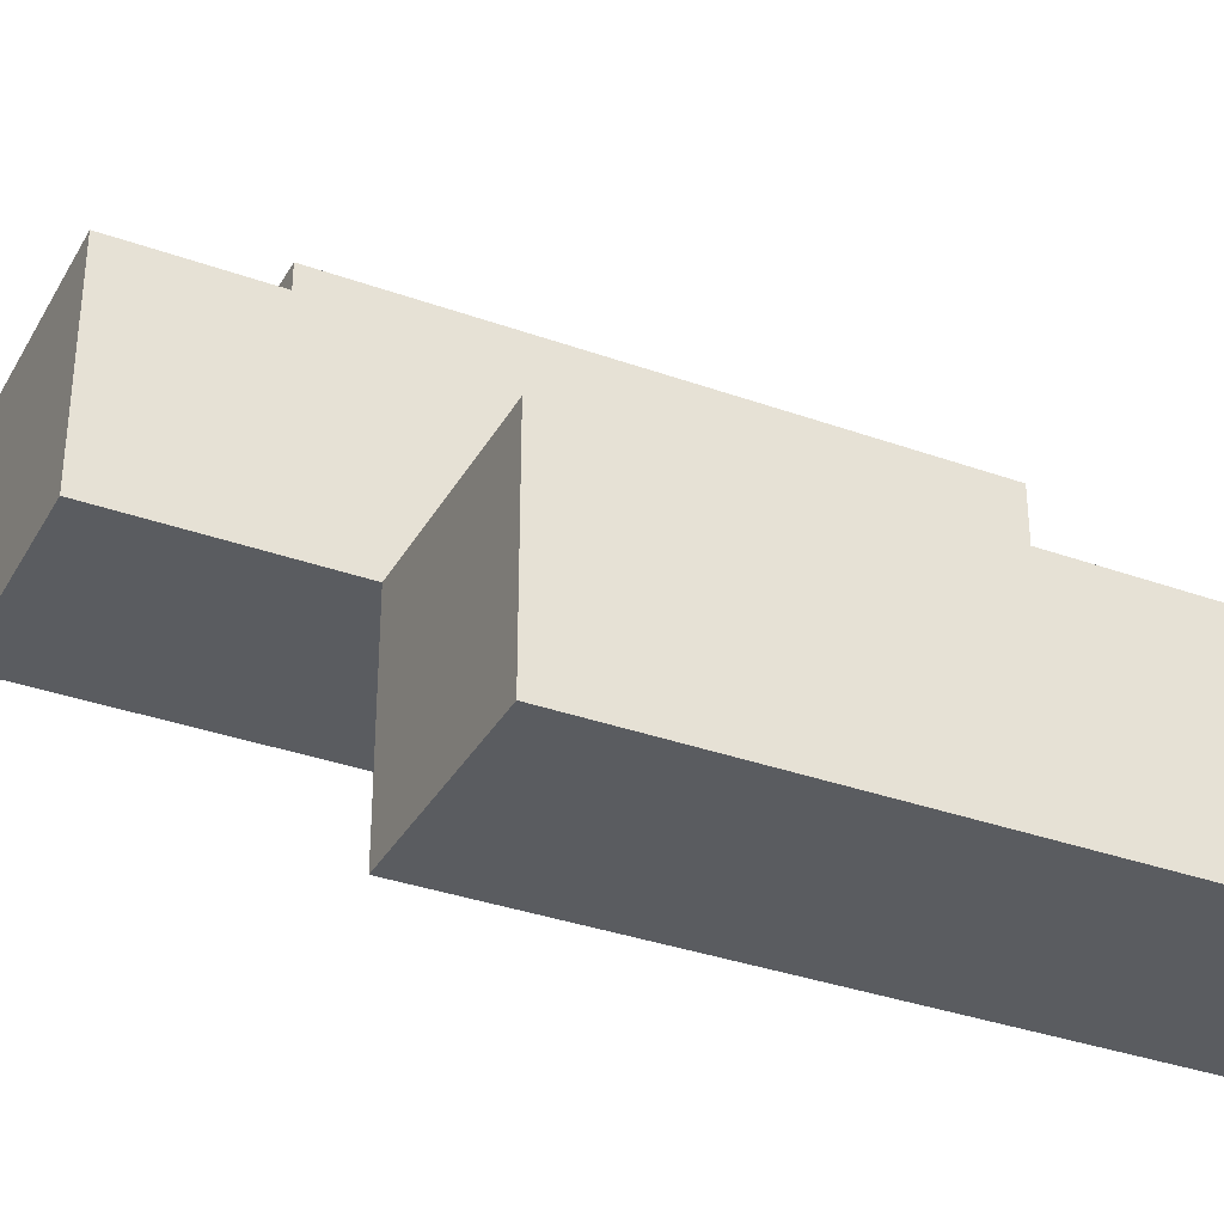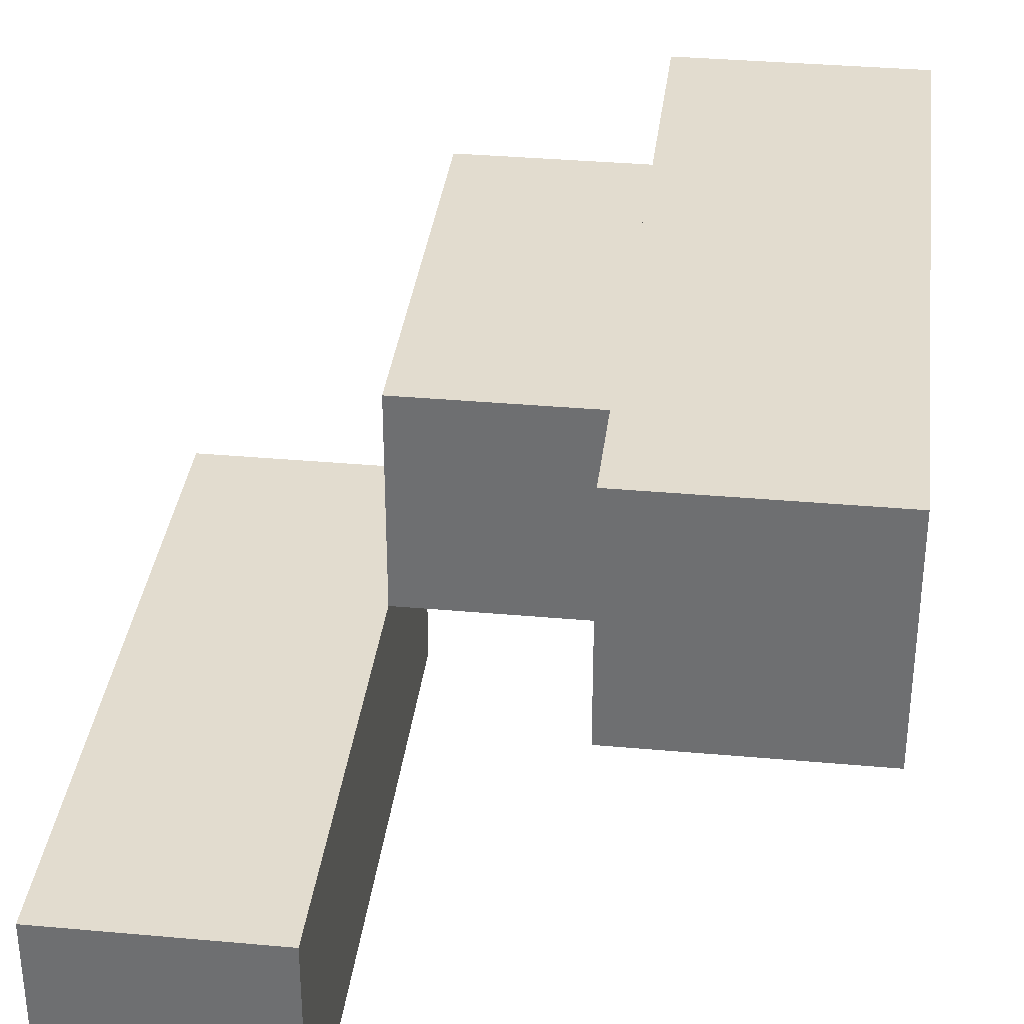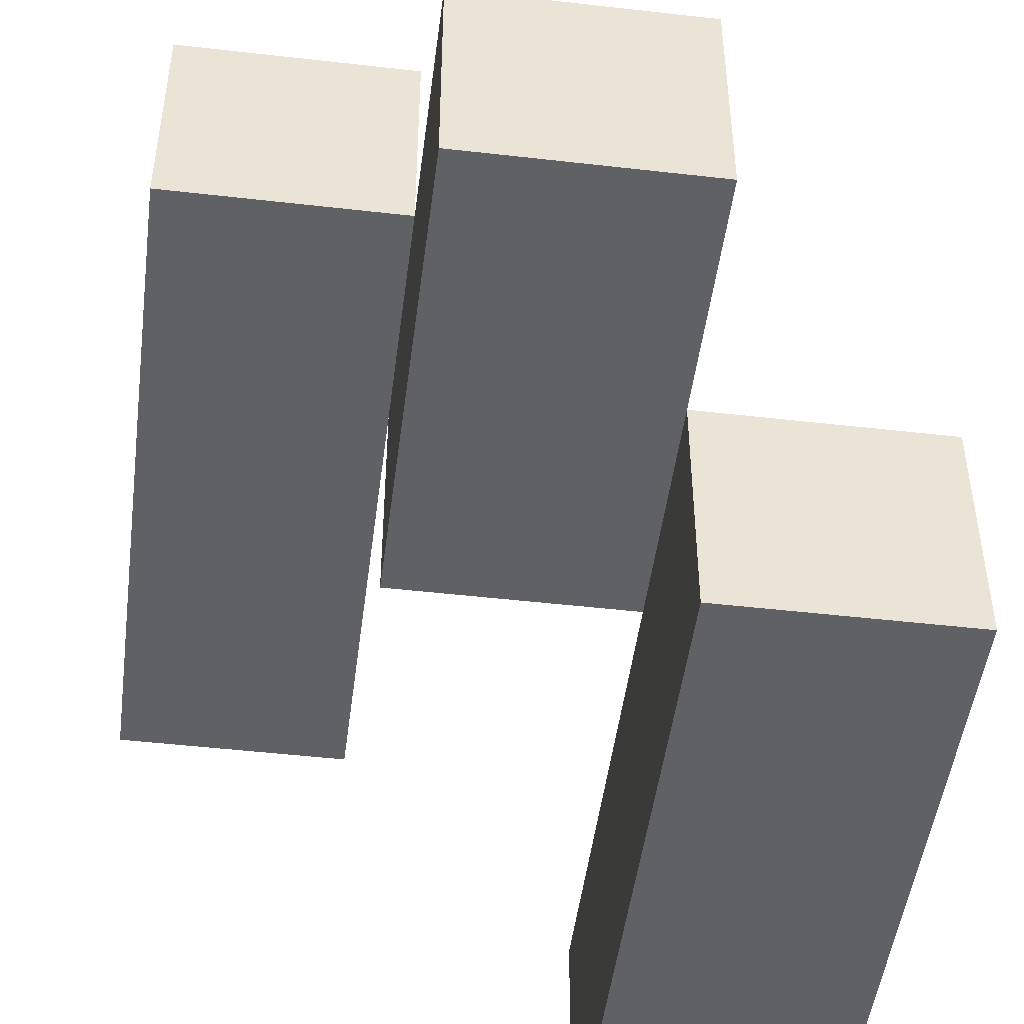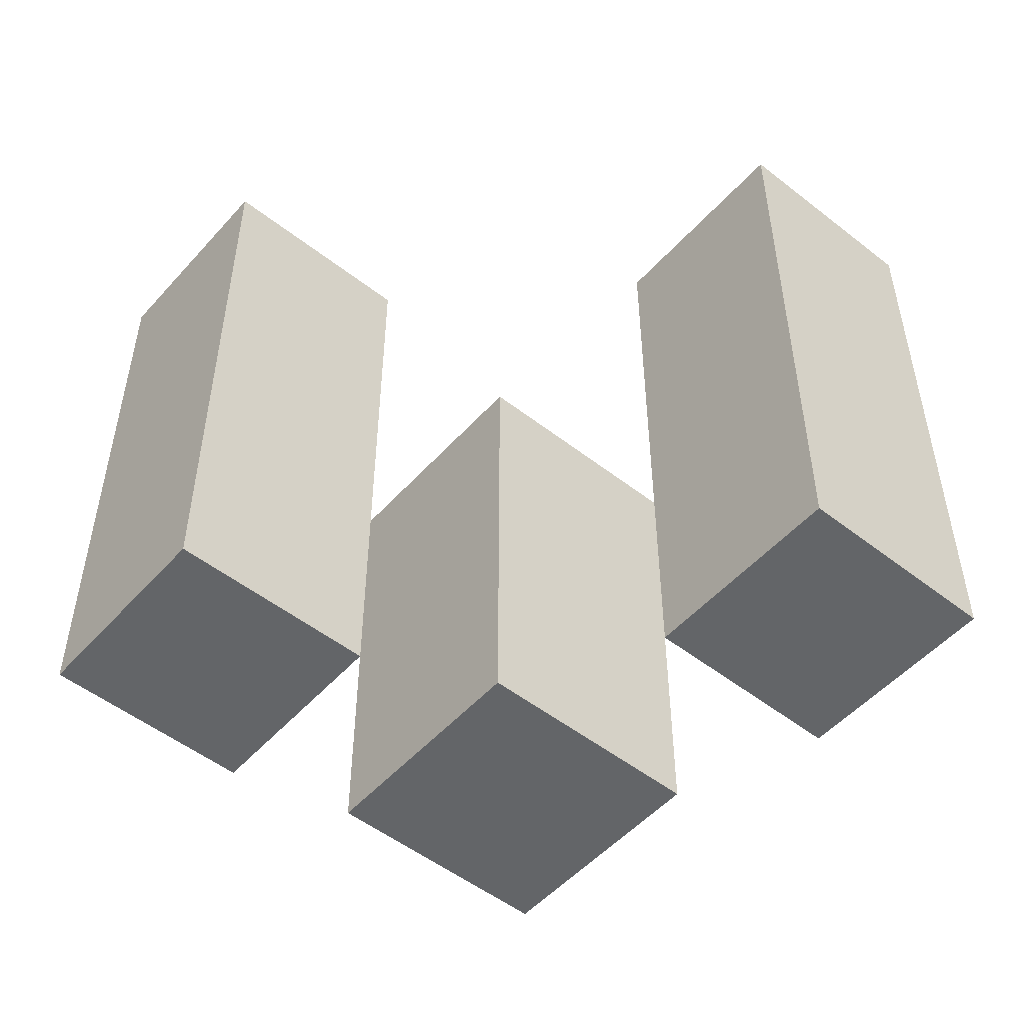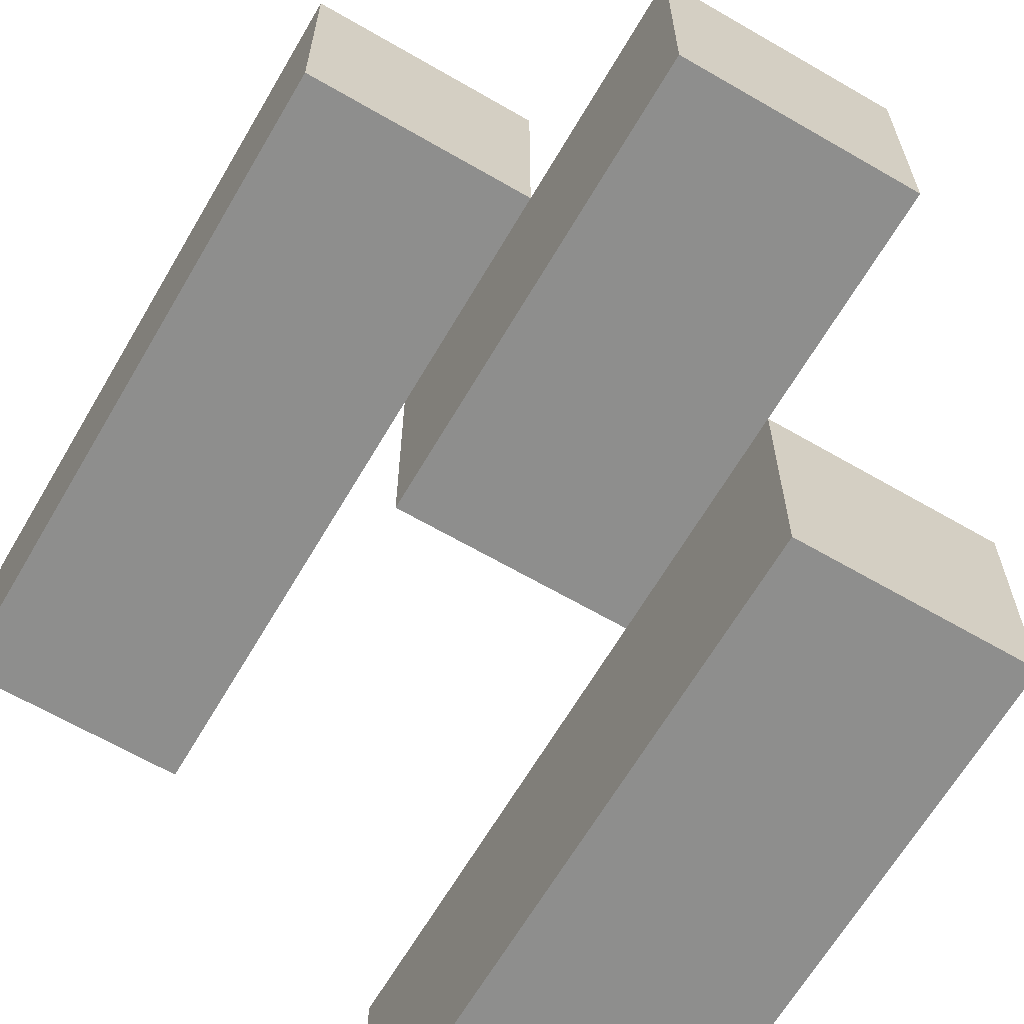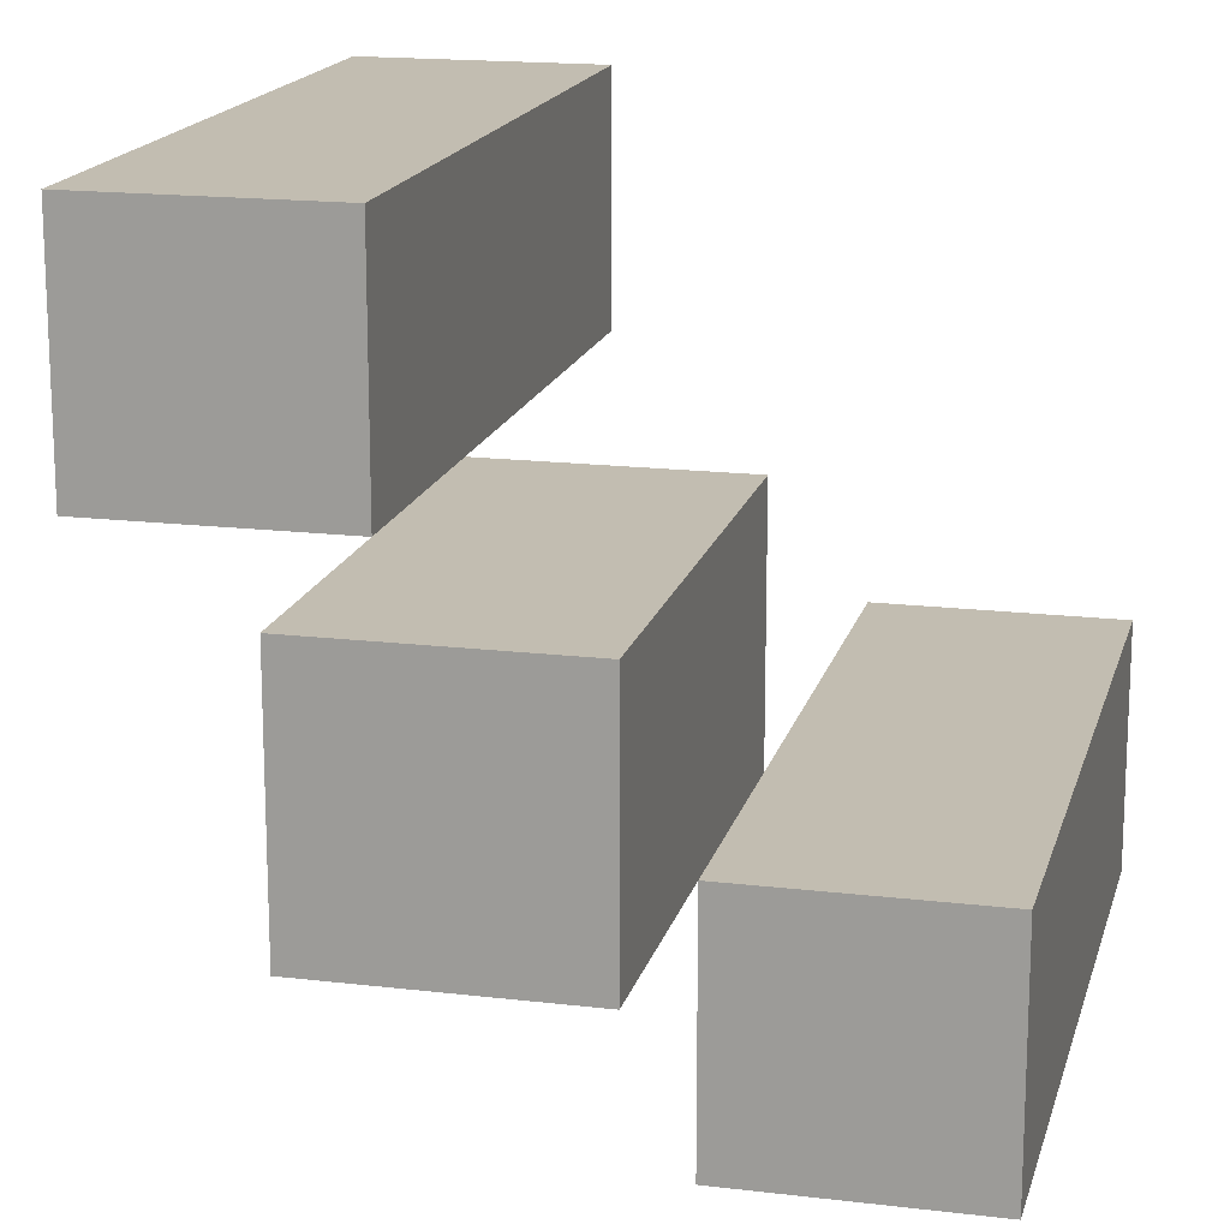
<metadata>
{"format":"obj","ext":"obj","renderer":"f3d","projection":"perspective","resolution":1024,"background":"white","views":[{"elev":-34.4,"azim":64.2,"up":"+Z"},{"elev":34.6,"azim":-173.1,"up":"+Z"},{"elev":-48.5,"azim":-7.3,"up":"+Z"},{"elev":-51.4,"azim":49.7,"up":"+Y"},{"elev":-64.9,"azim":-30.3,"up":"+Z"},{"elev":16.8,"azim":13.7,"up":"+Z"}]}
</metadata>
<code>
o
v 29.8 1 21.1
v 29.8 1 21
v 29.8 1.3 21.1
v 29.8 1.3 21
v 29.9 0.9 21
v 29.9 0.9 20.9
v 29.9 1 21
v 29.9 1.1 21
v 29.9 1.1 20.9
v 30 1 20.9
v 30 1 20.8
v 30 1.1 20.9
v 30 1.3 20.9
v 30 1.3 20.8
v 29.9 1 21.1
v 29.9 1 21
v 29.9 1.1 21
v 29.9 1.3 21.1
v 29.9 1.3 21
v 30 0.9 21
v 30 0.9 20.9
v 30 1 20.9
v 30 1.1 21
v 30 1.1 20.9
v 30.1 1 20.9
v 30.1 1 20.8
v 30.1 1.3 20.9
v 30.1 1.3 20.8
v 29.8 1 21.1
v 29.8 1.3 21.1
v 29.9 1 21.1
v 29.9 1.3 21.1
v 29.9 0.9 21
v 29.9 1 21
v 29.9 1.1 21
v 30 0.9 21
v 30 1.1 21
v 30 1 20.9
v 30 1.1 20.9
v 30 1.3 20.9
v 30.1 1 20.9
v 30.1 1.3 20.9
v 29.8 1 21
v 29.8 1.3 21
v 29.9 1 21
v 29.9 1.1 21
v 29.9 1.3 21
v 29.9 0.9 20.9
v 29.9 1.1 20.9
v 30 0.9 20.9
v 30 1 20.9
v 30 1.1 20.9
v 30 1 20.8
v 30 1.3 20.8
v 30.1 1 20.8
v 30.1 1.3 20.8
v 29.9 0.9 21
v 30 0.9 21
v 29.9 0.9 20.9
v 30 0.9 20.9
v 29.8 1 21.1
v 29.9 1 21.1
v 29.8 1 21
v 29.9 1 21
v 30 1 20.9
v 30.1 1 20.9
v 30 1 20.8
v 30.1 1 20.8
v 29.9 1.1 21
v 30 1.1 21
v 29.9 1.1 20.9
v 30 1.1 20.9
v 29.8 1.3 21.1
v 29.9 1.3 21.1
v 29.8 1.3 21
v 29.9 1.3 21
v 30 1.3 20.9
v 30.1 1.3 20.9
v 30 1.3 20.8
v 30.1 1.3 20.8
f 3 2 1
f 4 2 3
f 7 6 5
f 8 6 7
f 9 6 8
f 12 11 10
f 13 11 12
f 14 11 13
f 15 16 17
f 15 17 18
f 18 17 19
f 20 21 22
f 20 22 23
f 23 22 24
f 25 26 27
f 27 26 28
f 31 30 29
f 32 30 31
f 36 34 33
f 36 35 34
f 37 35 36
f 41 39 38
f 41 40 39
f 42 40 41
f 43 44 45
f 45 44 46
f 46 44 47
f 48 49 50
f 50 49 51
f 51 49 52
f 53 54 55
f 55 54 56
f 59 58 57
f 60 58 59
f 63 62 61
f 64 62 63
f 67 66 65
f 68 66 67
f 69 70 71
f 71 70 72
f 73 74 75
f 75 74 76
f 77 78 79
f 79 78 80

</code>
